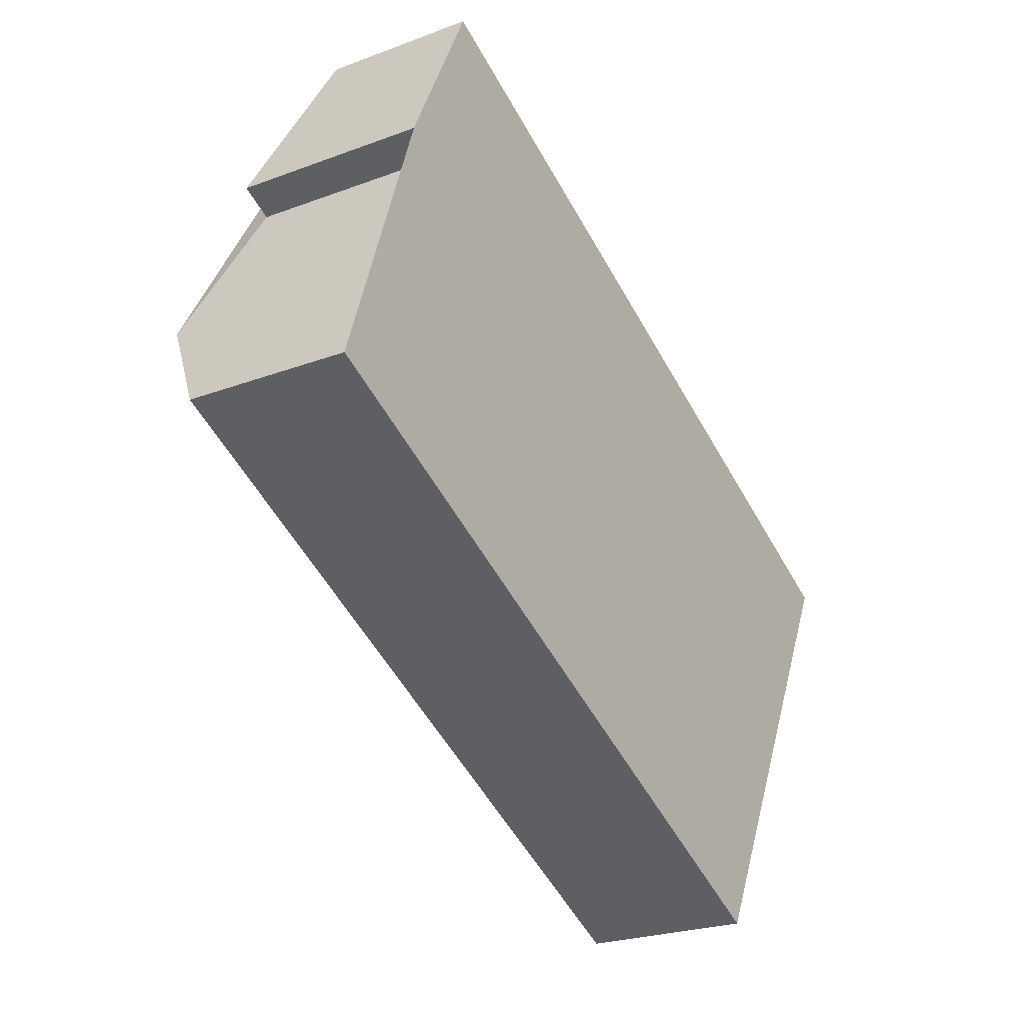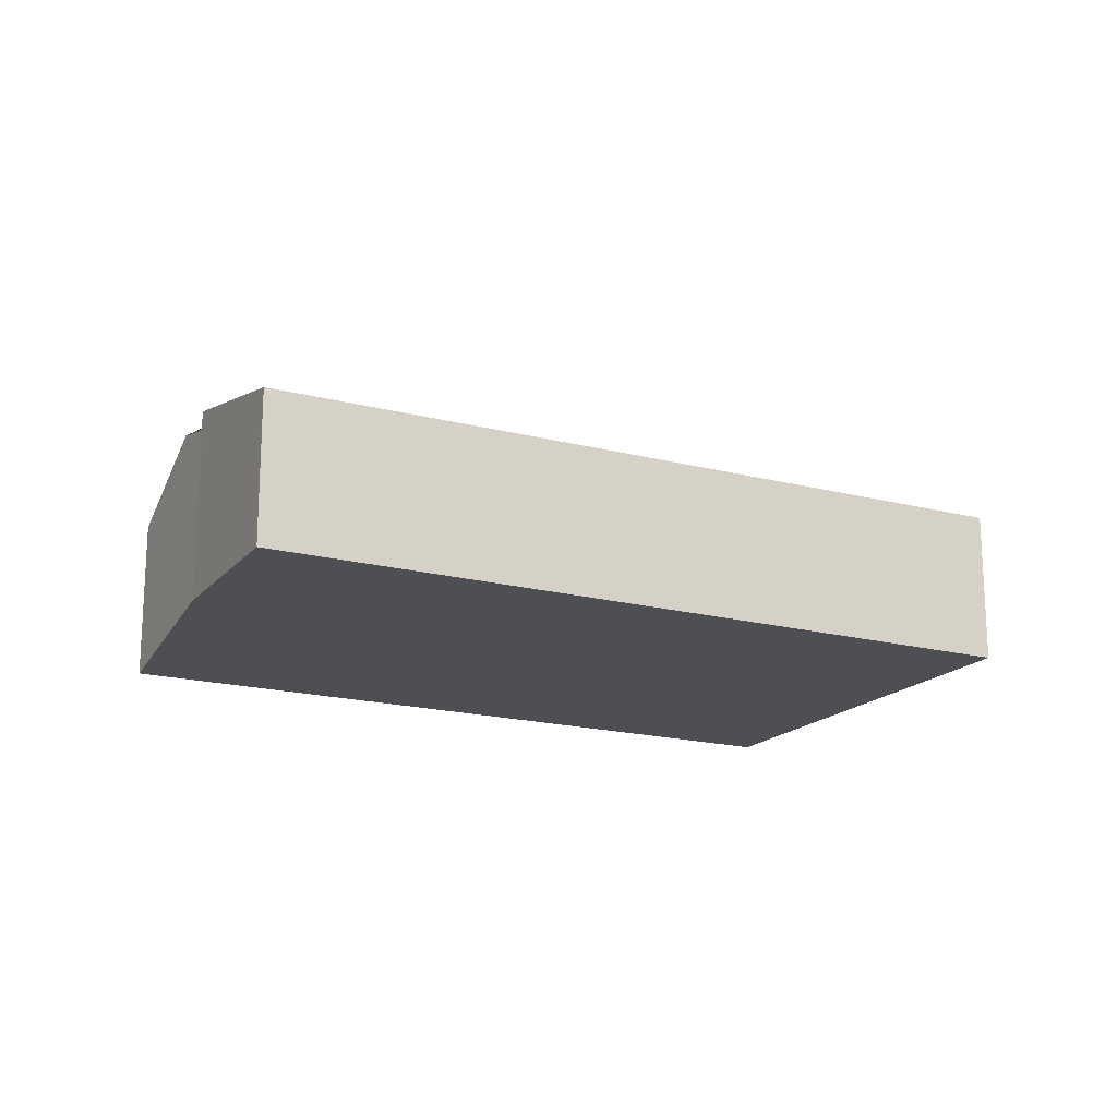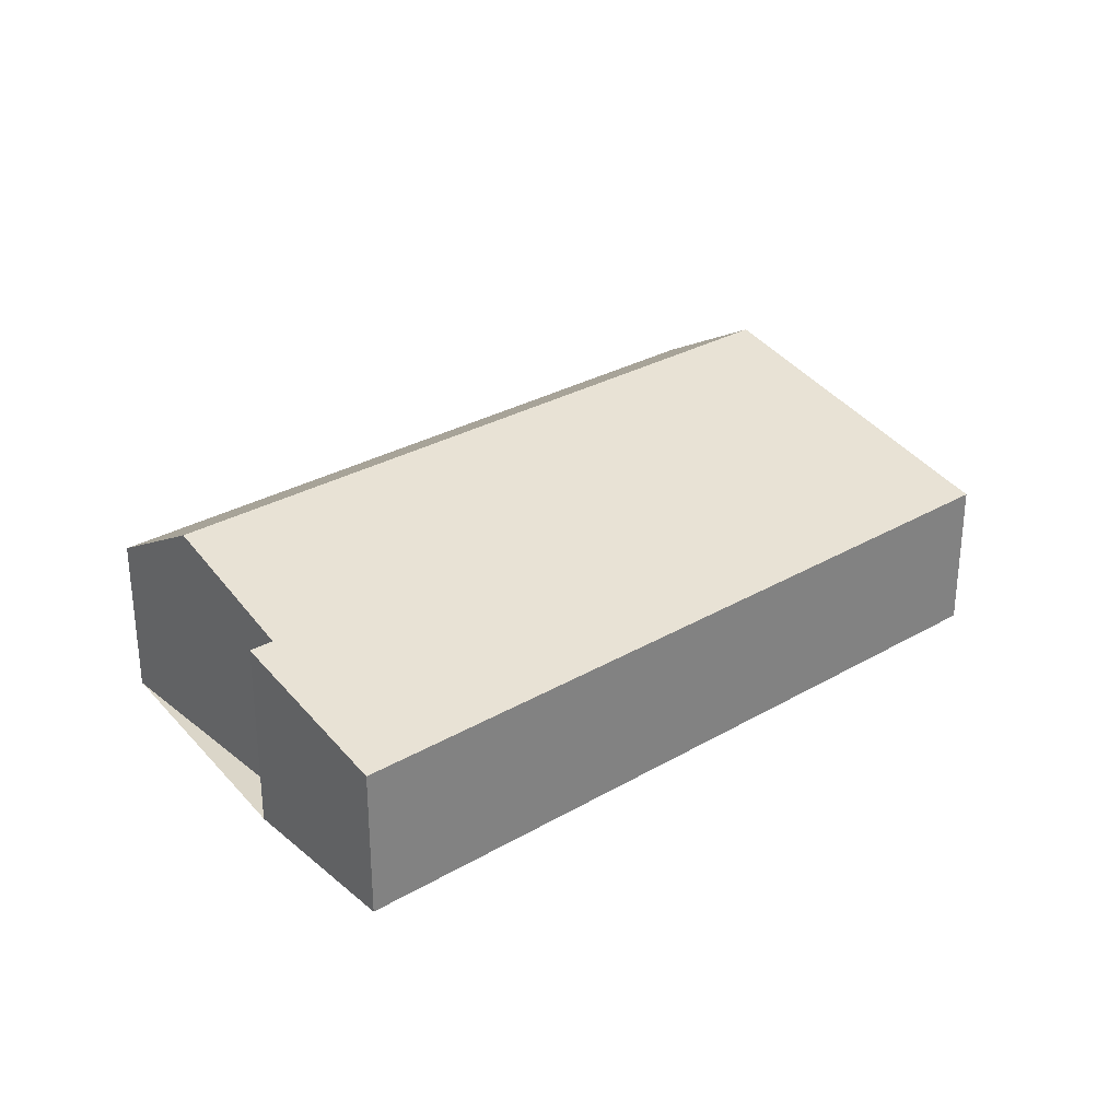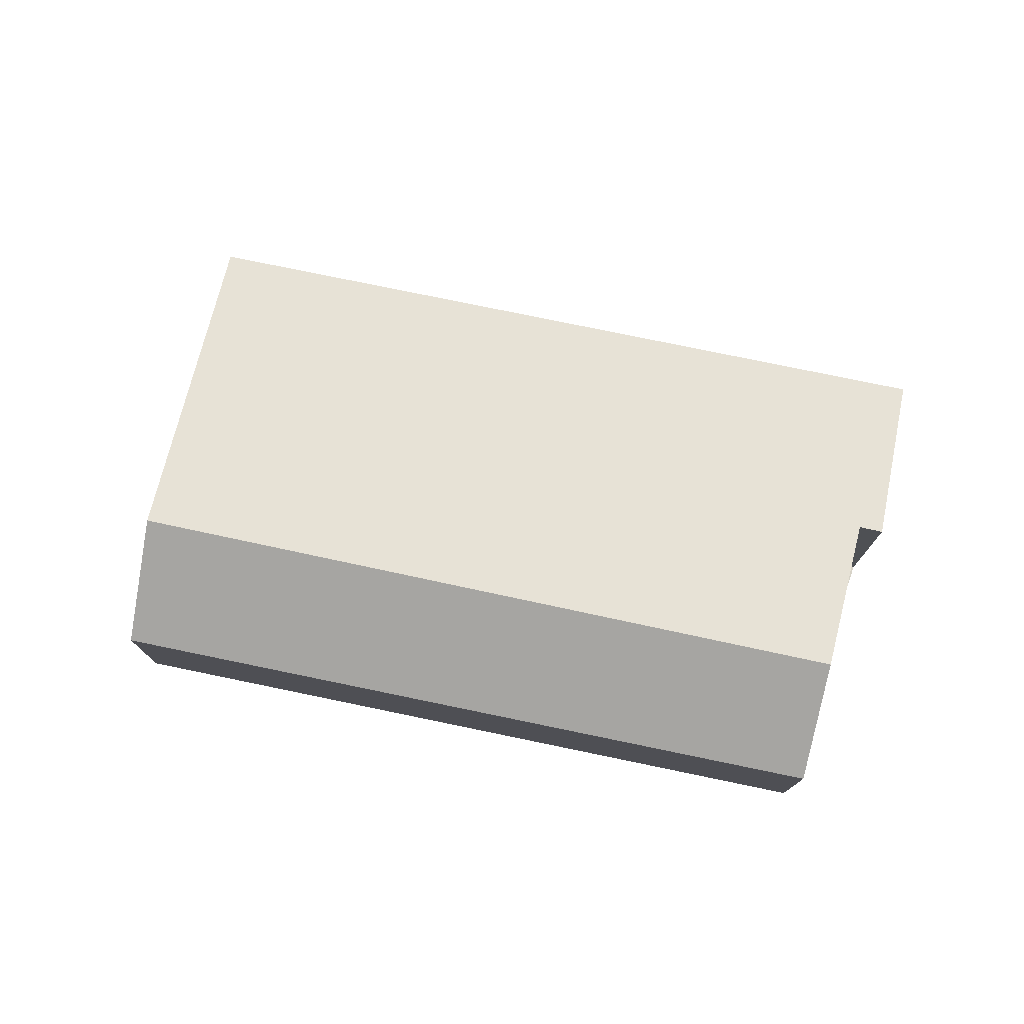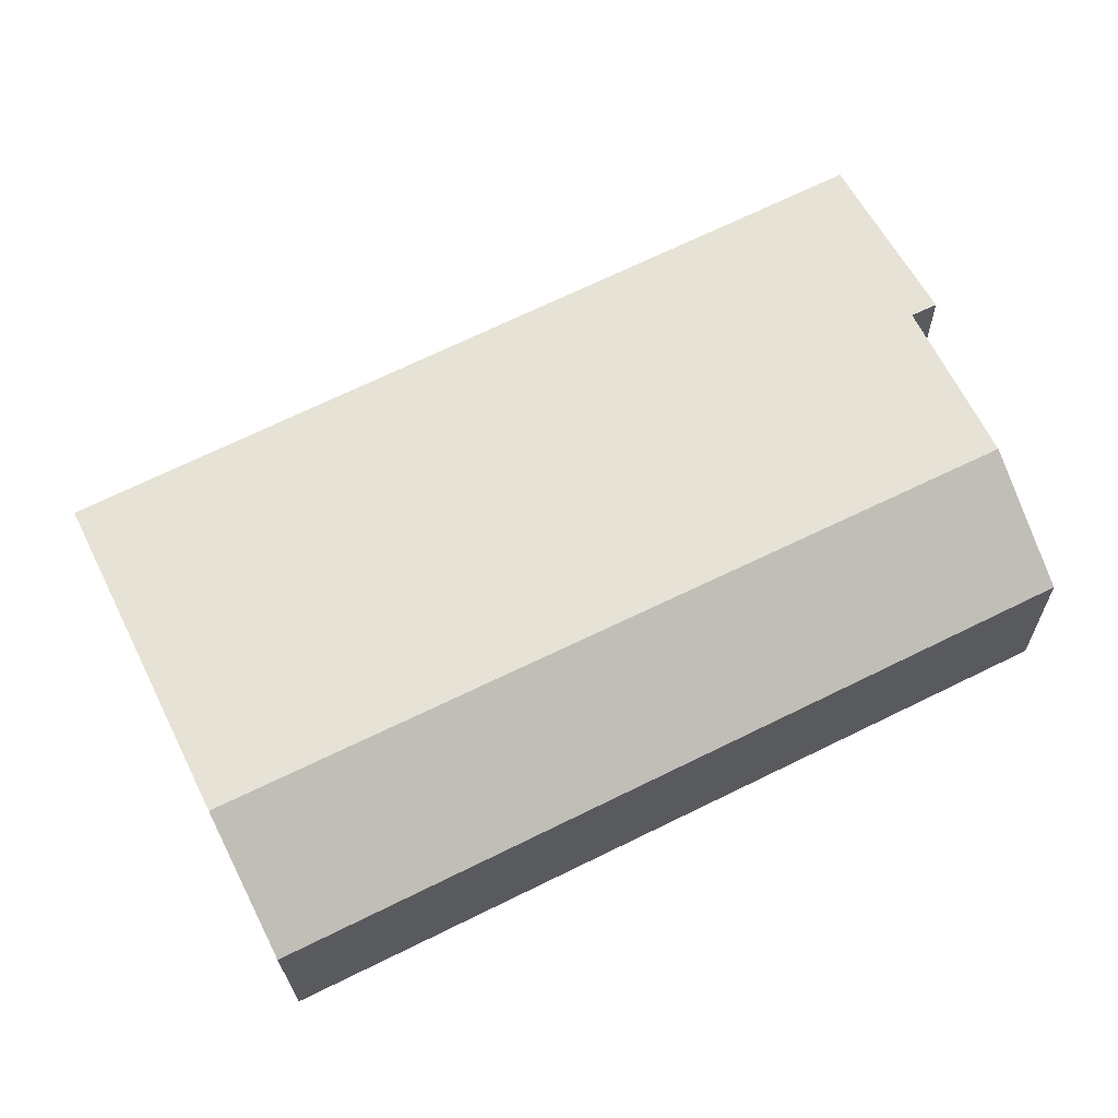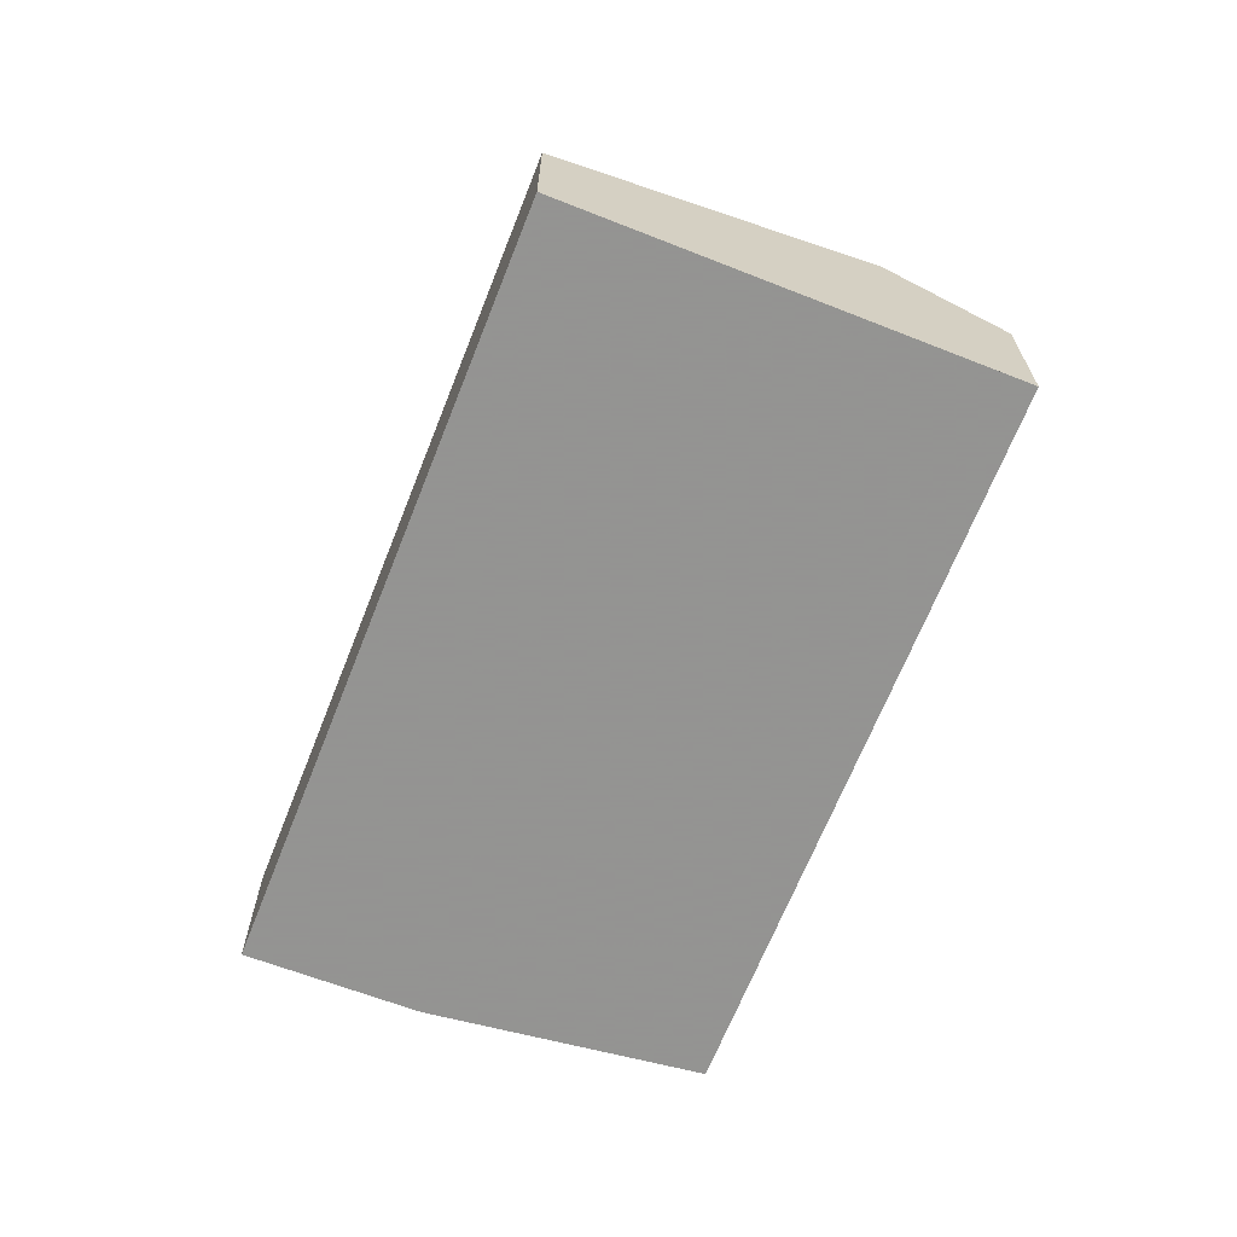
<metadata>
{"format":"obj","ext":"obj","renderer":"f3d","projection":"perspective","resolution":1024,"background":"white","views":[{"elev":-24.0,"azim":122.1,"up":"+Y"},{"elev":-17.8,"azim":178.7,"up":"+Z"},{"elev":29.9,"azim":165.8,"up":"+Z"},{"elev":76.6,"azim":37.9,"up":"+Z"},{"elev":-22.4,"azim":0.9,"up":"+Y"},{"elev":-66.9,"azim":-85.4,"up":"+Z"}]}
</metadata>
<code>
v -2298 -2250 2.478
v -2296 -2253 3.16
v -2297 -2253 3.159
v -2309 -2256 2.517
v -2295 -2257 2.698
v -2306 -2263 2.667
v -2307 -2261 3.799
v -2296 -2255 3.782
v -2298 -2250 2.479
v -2297 -2253 3.16
v -2298 -2250 2.484
v -2298 -2250 2.485
v -2309 -2256 2.523
v -2307 -2261 3.798
v -2309 -2256 2.523
v -2309 -2256 2.517
v -2308 -2259 3.19
v -2308 -2258 3.19
v -2297 -2253 3.153
v -2296 -2255 3.782
v -2307 -2261 3.799
v -2306 -2263 2.667
v -2307 -2261 3.798
v -2296 -2253 3.152
v -2298 -2250 2.484
v -2298 -2250 2.478
v -2298 -2250 0
v -2298 -2250 0
v -2297 -2253 3.16
v -2296 -2253 3.16
v -2296 -2253 0
v -2297 -2253 0
v -2296 -2255 3.782
v -2297 -2253 3.159
v -2297 -2253 0
v -2296 -2255 0
v -2309 -2256 2.517
v -2309 -2256 2.517
v -2309 -2256 0
v -2309 -2256 0
v -2306 -2263 2.667
v -2295 -2257 2.698
v -2295 -2257 -4.441e-16
v -2306 -2263 0
v -2307 -2261 3.799
v -2306 -2263 2.667
v -2306 -2263 0
v -2307 -2261 0
v -2308 -2259 3.19
v -2307 -2261 3.799
v -2307 -2261 0
v -2308 -2259 0
v -2298 -2250 2.478
v -2298 -2250 2.479
v -2298 -2250 0
v -2298 -2250 0
v -2297 -2253 3.159
v -2297 -2253 3.16
v -2297 -2253 0
v -2297 -2253 0
v -2296 -2253 3.152
v -2298 -2250 2.484
v -2298 -2250 0
v -2296 -2253 0
v -2309 -2256 2.517
v -2309 -2256 2.523
v -2309 -2256 4.441e-16
v -2309 -2256 0
v -2298 -2250 2.479
v -2309 -2256 2.517
v -2309 -2256 0
v -2298 -2250 0
v -2309 -2256 2.523
v -2308 -2259 3.19
v -2308 -2259 0
v -2309 -2256 4.441e-16
v -2295 -2257 2.698
v -2296 -2255 3.782
v -2296 -2255 0
v -2295 -2257 -4.441e-16
v -2306 -2263 2.667
v -2306 -2263 2.667
v -2306 -2263 0
v -2306 -2263 0
v -2296 -2253 3.16
v -2296 -2253 3.152
v -2296 -2253 0
v -2296 -2253 0
v -2298 -2250 0
v -2296 -2253 0
v -2297 -2253 0
v -2295 -2257 0
v -2306 -2263 0
v -2309 -2256 0
f 16 9 12 15
f 12 9 1 11
f 24 2 10 19
f 19 10 3 8 14 18
f 18 14 7 17
f 15 13 4 16
f 17 13 15 18
f 18 15 12 19
f 23 20 5 22
f 22 6 21 23
f 19 12 11 24
f 26 27 28 25
f 30 31 32 29
f 34 35 36 33
f 38 39 40 37
f 42 43 44 41
f 46 47 48 45
f 50 51 52 49
f 54 55 56 53
f 58 59 60 57
f 62 63 64 61
f 66 67 68 65
f 70 71 72 69
f 74 75 76 73
f 78 79 80 77
f 82 83 84 81
f 86 87 88 85
f 90 91 92 93 94 89

</code>
